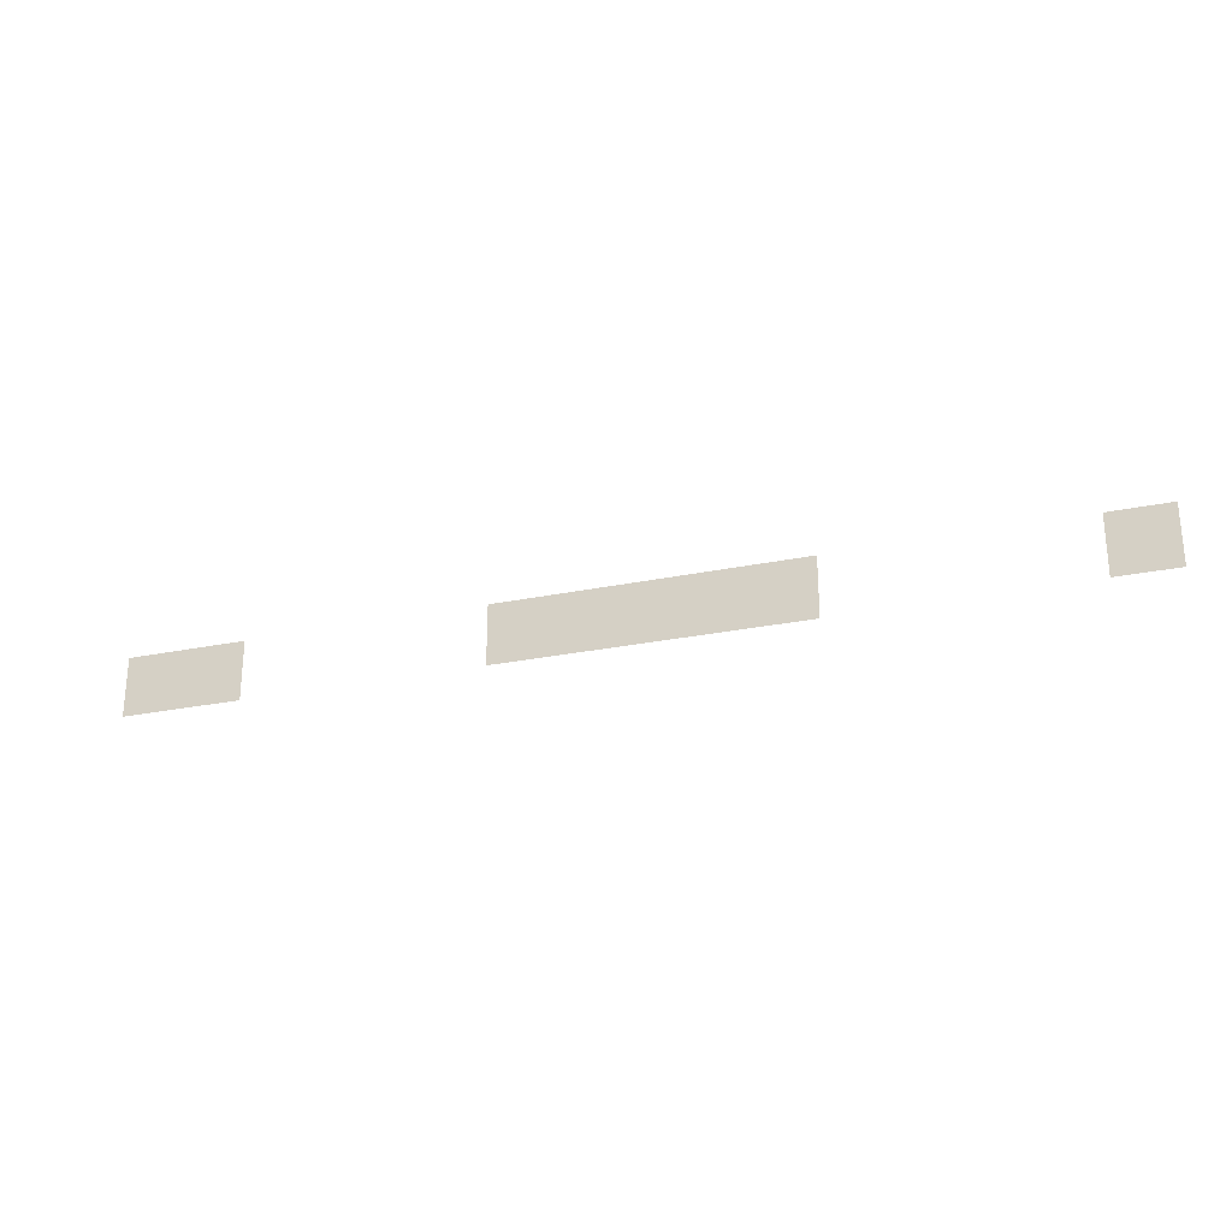
<metadata>
{"format":"obj","ext":"obj","renderer":"f3d","projection":"perspective","resolution":1024,"background":"white","views":[{"elev":-26.4,"azim":18.1,"up":"+Y"}]}
</metadata>
<code>
v 0 -1.28 0
v -1.28 -1.28 0
v -1.28 0 0
v 0 0 0
v -6.4 -1.28 0
v -7.68 -1.28 0
v -7.68 0 0
v -6.4 0 0
v -7.68 -1.28 0
v -8.96 -1.28 0
v -8.96 0 0
v -7.68 0 0
v -8.96 -1.28 0
v -10.24 -1.28 0
v -10.24 0 0
v -8.96 0 0
v -10.24 -1.28 0
v -11.52 -1.28 0
v -11.52 0 0
v -10.24 0 0
v -11.52 -1.28 0
v -12.8 -1.28 0
v -12.8 0 0
v -11.52 0 0
v -17.92 -1.28 0
v -19.2 -1.28 0
v -19.2 0 0
v -17.92 0 0
v -19.2 -1.28 0
v -20.48 -1.28 0
v -20.48 0 0
v -19.2 0 0
g level-1_mesh_0016
f 1 2 3 4
f 5 6 7 8
f 9 10 11 12
f 13 14 15 16
f 17 18 19 20
f 21 22 23 24
f 25 26 27 28
f 29 30 31 32

</code>
